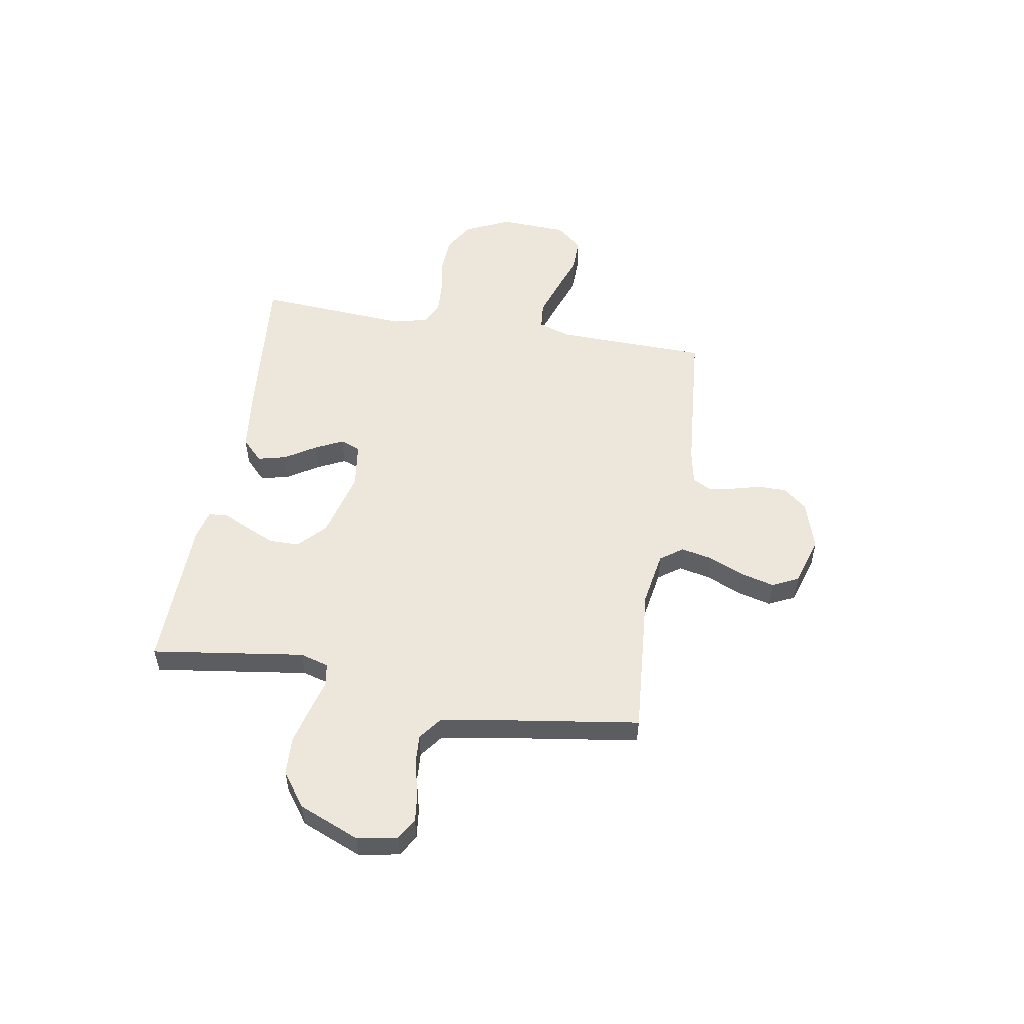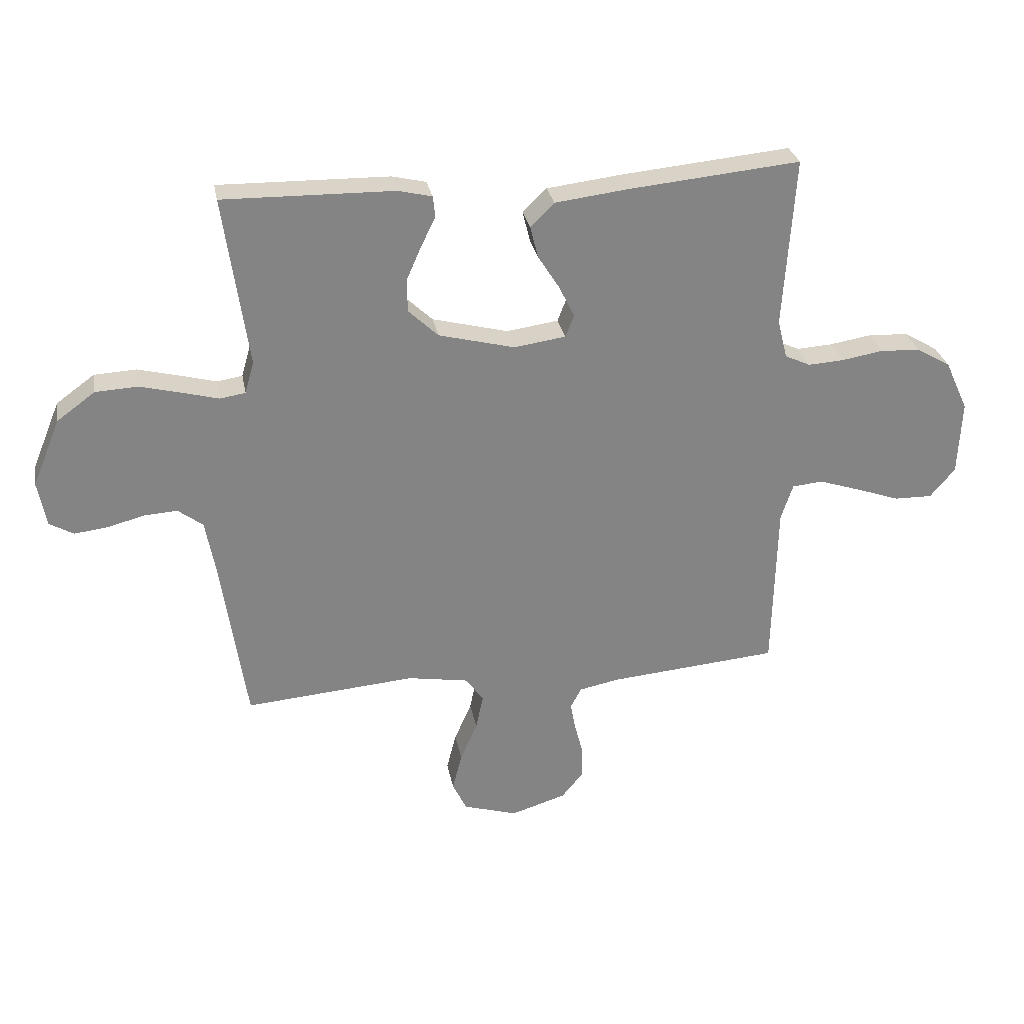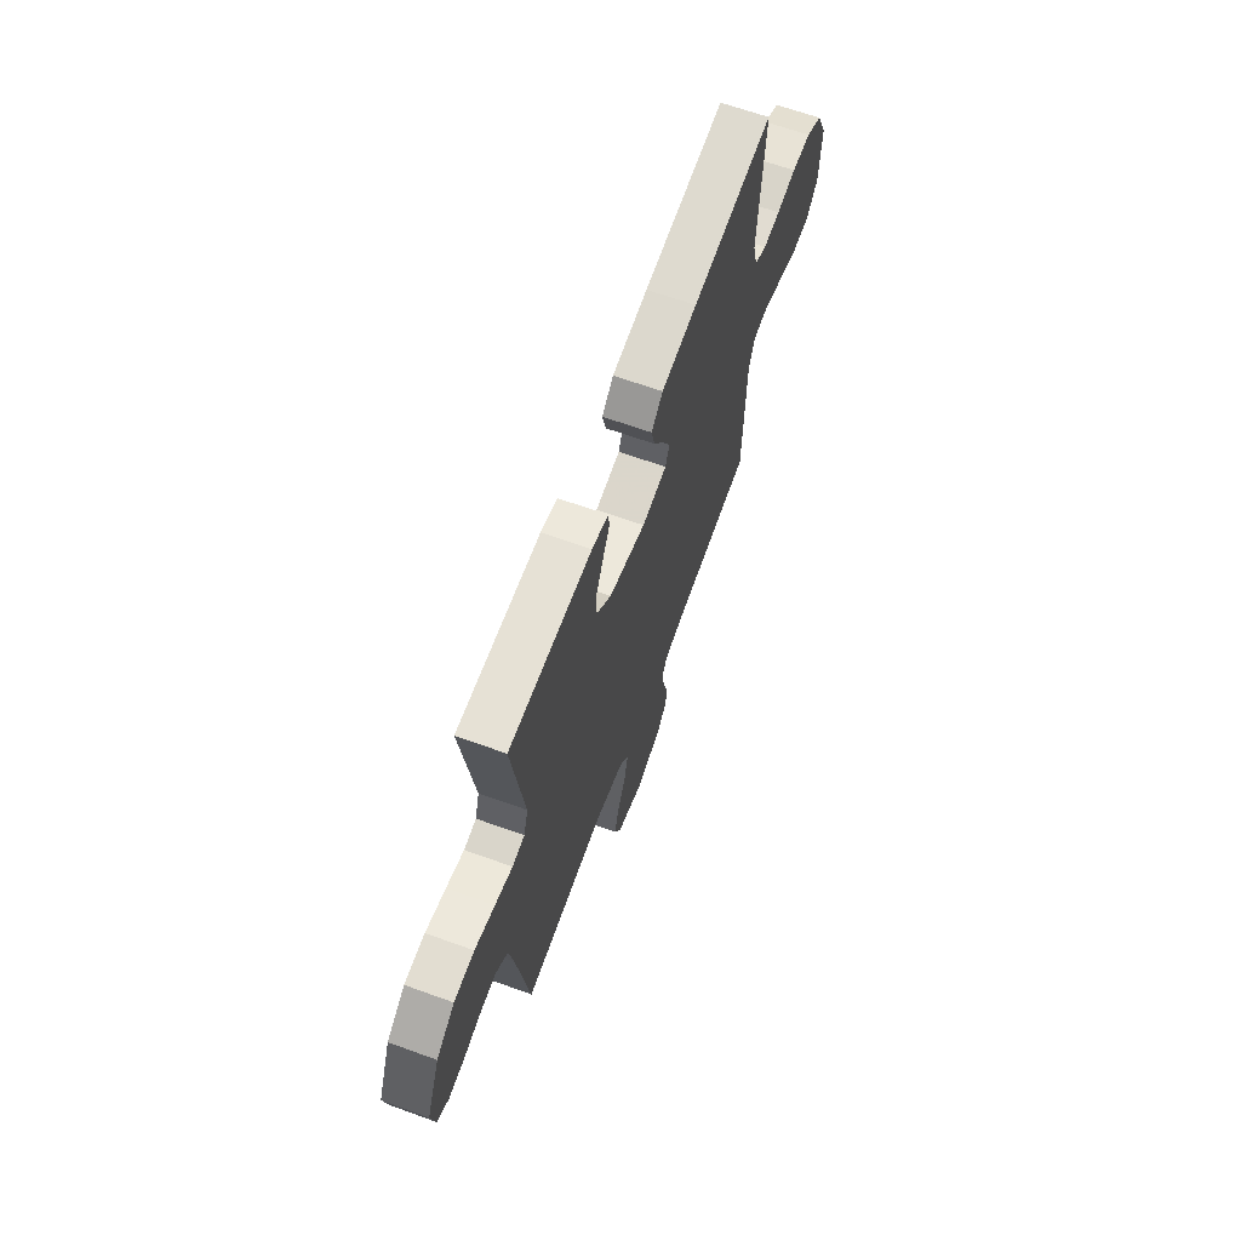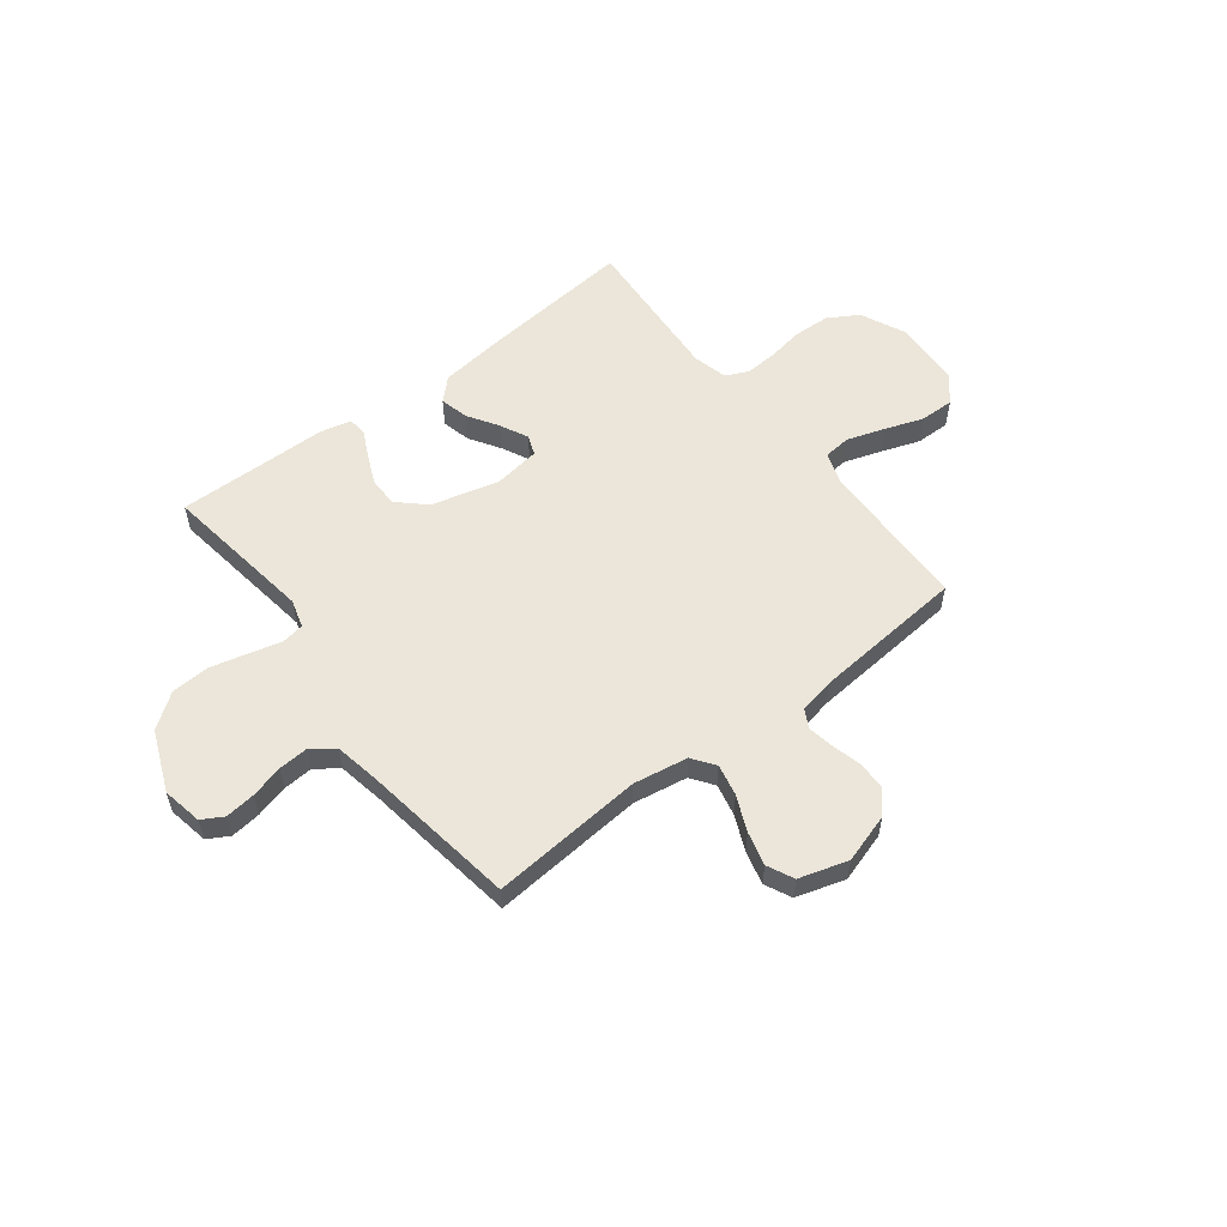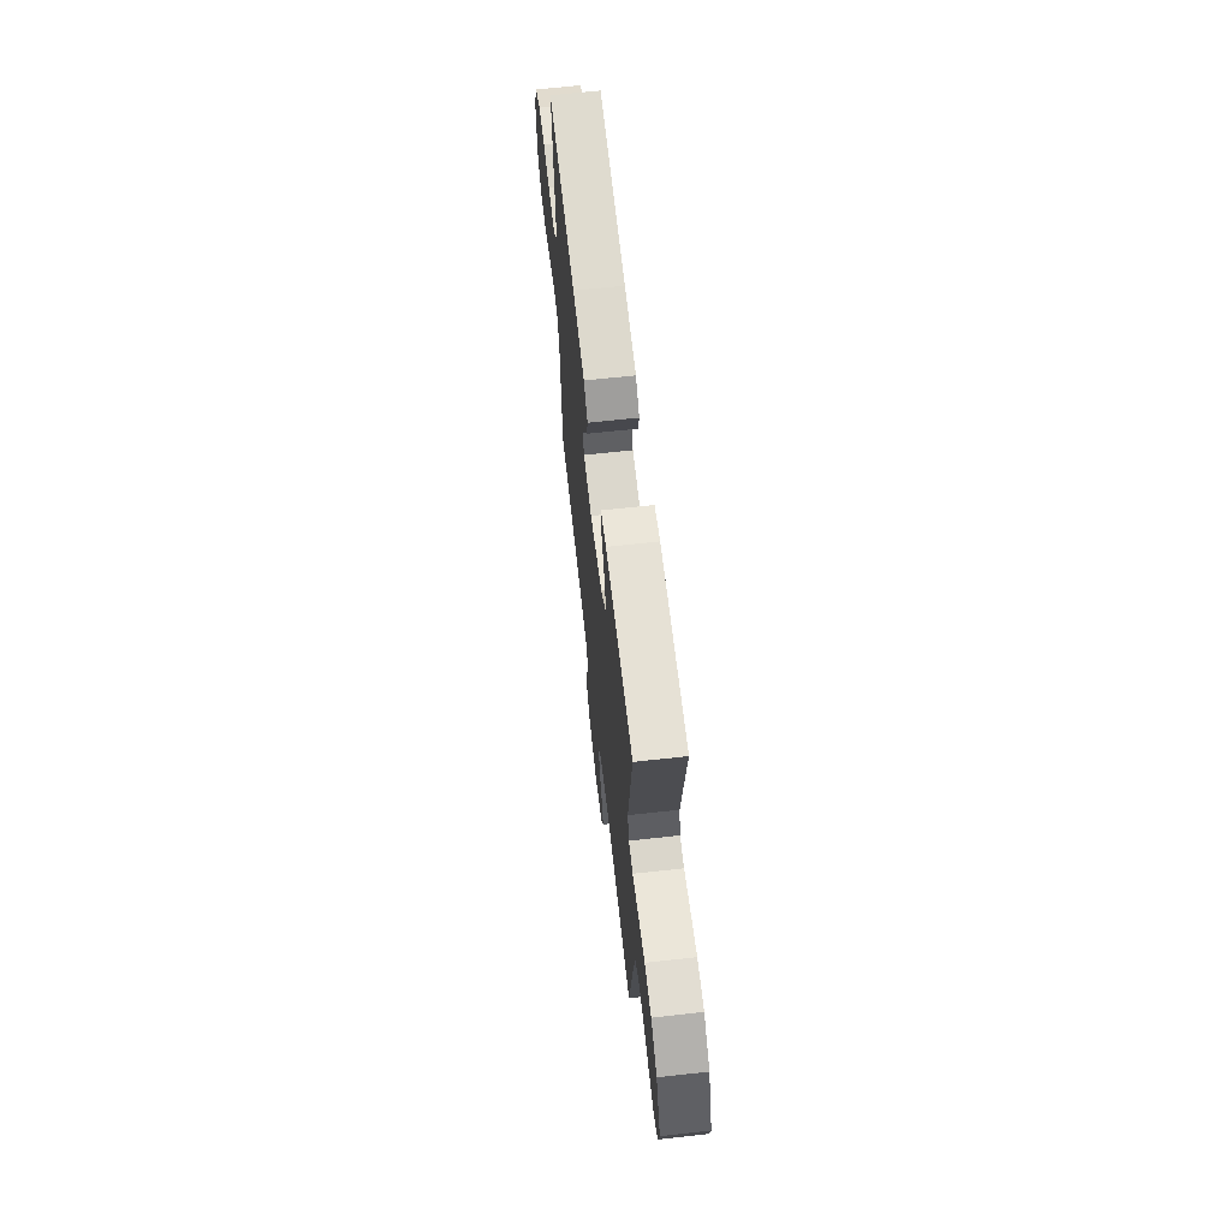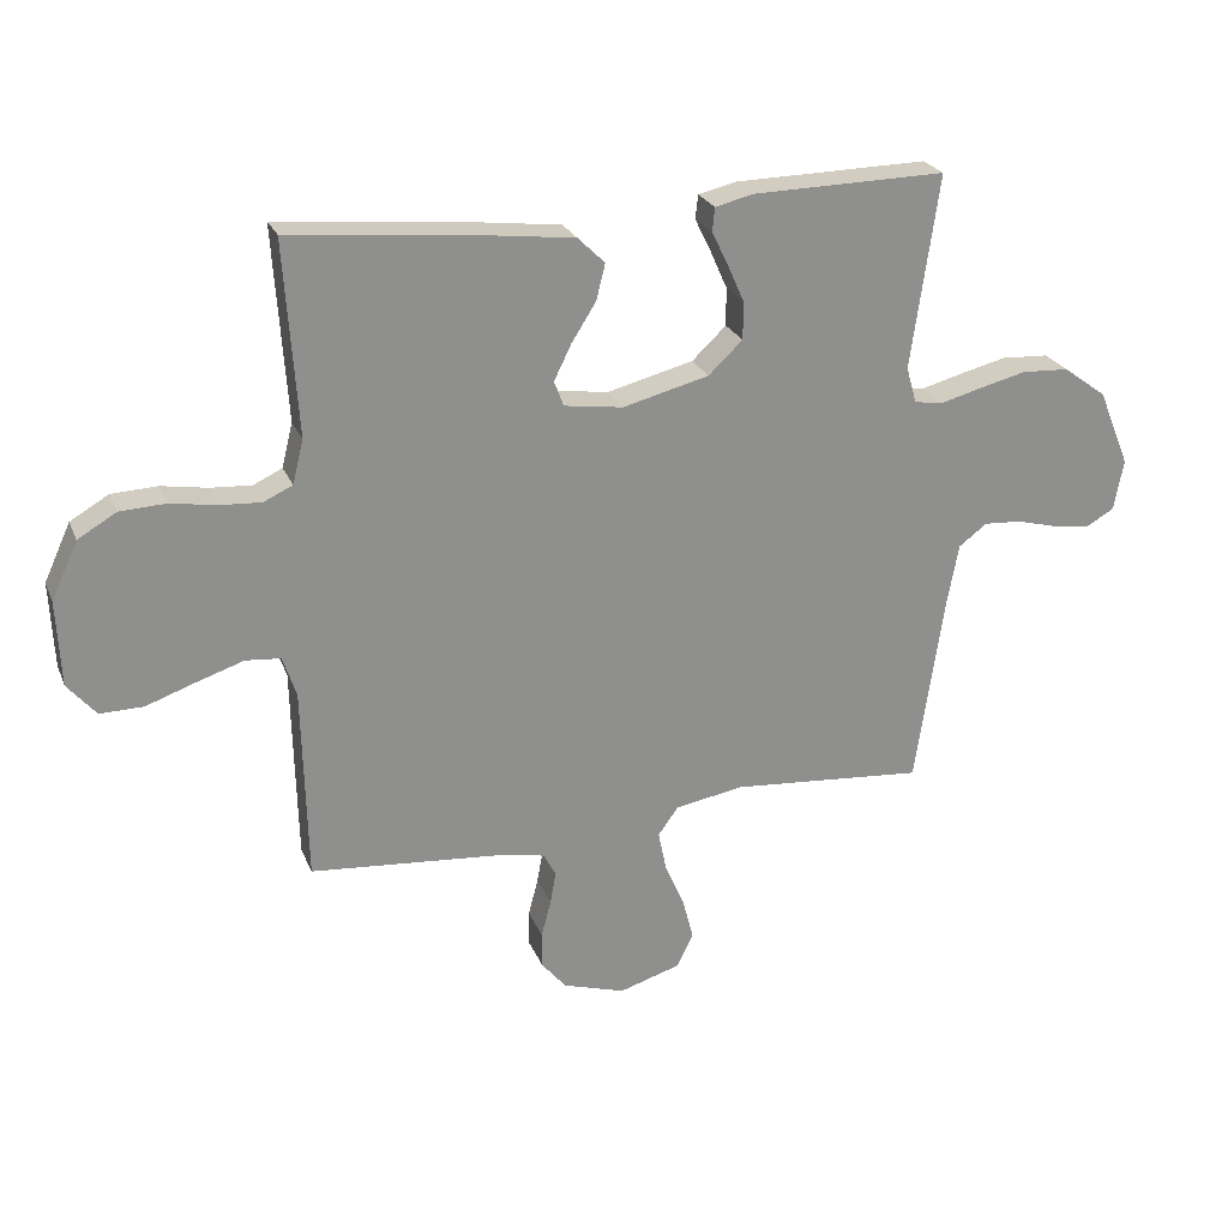
<metadata>
{"format":"obj","ext":"obj","renderer":"f3d","projection":"perspective","resolution":1024,"background":"white","views":[{"elev":53.0,"azim":99.7,"up":"+Y"},{"elev":28.8,"azim":169.5,"up":"+Z"},{"elev":65.2,"azim":110.0,"up":"+Z"},{"elev":56.3,"azim":142.4,"up":"+Y"},{"elev":65.2,"azim":83.6,"up":"+Z"},{"elev":24.4,"azim":-18.8,"up":"+Z"}]}
</metadata>
<code>
v 0.5 0.07 -0.5
v 0.2 0.07 -0.475
v 0.093 0.07 -0.493
v 0.061 0.07 -0.537
v 0.074 0.07 -0.599
v 0.104 0.07 -0.668
v 0.121 0.07 -0.734
v 0.096 0.07 -0.786
v 0 0.07 -0.815
v -0.097 0.07 -0.785
v -0.135 0.07 -0.739
v -0.135 0.07 -0.683
v -0.12 0.07 -0.626
v -0.111 0.07 -0.576
v -0.13 0.07 -0.54
v -0.2 0.07 -0.526
v -0.5 0.07 -0.5
v -0.507 0.07 -0.2
v -0.528 0.07 -0.137
v -0.582 0.07 -0.132
v -0.655 0.07 -0.156
v -0.732 0.07 -0.183
v -0.799 0.07 -0.184
v -0.843 0.07 -0.132
v -0.849 0.07 0
v -0.808 0.07 0.089
v -0.748 0.07 0.124
v -0.677 0.07 0.127
v -0.605 0.07 0.115
v -0.542 0.07 0.111
v -0.497 0.07 0.132
v -0.48 0.07 0.2
v -0.5 0.07 0.5
v -0.2 0.07 0.471
v -0.069 0.07 0.455
v -0.027 0.07 0.414
v -0.041 0.07 0.358
v -0.079 0.07 0.298
v -0.106 0.07 0.243
v -0.091 0.07 0.204
v 0 0.07 0.191
v 0.134 0.07 0.225
v 0.187 0.07 0.275
v 0.187 0.07 0.334
v 0.161 0.07 0.393
v 0.136 0.07 0.444
v 0.14 0.07 0.481
v 0.2 0.07 0.495
v 0.5 0.07 0.5
v 0.457 0.07 0.2
v 0.473 0.07 0.144
v 0.518 0.07 0.137
v 0.582 0.07 0.154
v 0.655 0.07 0.172
v 0.729 0.07 0.168
v 0.796 0.07 0.119
v 0.845 0.07 0
v 0.83 0.07 -0.079
v 0.788 0.07 -0.103
v 0.729 0.07 -0.096
v 0.665 0.07 -0.079
v 0.606 0.07 -0.075
v 0.562 0.07 -0.108
v 0.545 0.07 -0.2
v 0.5 0 -0.5
v 0.2 0 -0.475
v 0.093 0 -0.493
v 0.061 0 -0.537
v 0.074 0 -0.599
v 0.104 0 -0.668
v 0.121 0 -0.734
v 0.096 0 -0.786
v 0 0 -0.815
v -0.097 0 -0.785
v -0.135 0 -0.739
v -0.135 0 -0.683
v -0.12 0 -0.626
v -0.111 0 -0.576
v -0.13 0 -0.54
v -0.2 0 -0.526
v -0.5 0 -0.5
v -0.507 0 -0.2
v -0.528 0 -0.137
v -0.582 0 -0.132
v -0.655 0 -0.156
v -0.732 0 -0.183
v -0.799 0 -0.184
v -0.843 0 -0.132
v -0.849 0 0
v -0.808 0 0.089
v -0.748 0 0.124
v -0.677 0 0.127
v -0.605 0 0.115
v -0.542 0 0.111
v -0.497 0 0.132
v -0.48 0 0.2
v -0.5 0 0.5
v -0.2 0 0.471
v -0.069 0 0.455
v -0.027 0 0.414
v -0.041 0 0.358
v -0.079 0 0.298
v -0.106 0 0.243
v -0.091 0 0.204
v 0 0 0.191
v 0.134 0 0.225
v 0.187 0 0.275
v 0.187 0 0.334
v 0.161 0 0.393
v 0.136 0 0.444
v 0.14 0 0.481
v 0.2 0 0.495
v 0.5 0 0.5
v 0.457 0 0.2
v 0.473 0 0.144
v 0.518 0 0.137
v 0.582 0 0.154
v 0.655 0 0.172
v 0.729 0 0.168
v 0.796 0 0.119
v 0.845 0 0
v 0.83 0 -0.079
v 0.788 0 -0.103
v 0.729 0 -0.096
v 0.665 0 -0.079
v 0.606 0 -0.075
v 0.562 0 -0.108
v 0.545 0 -0.2
f 59 60 61
f 58 59 61
f 57 58 61
f 56 57 61
f 55 56 61
f 54 55 61
f 53 54 61
f 52 53 61
f 51 52 61 62
f 48 49 50
f 47 48 50
f 46 47 50
f 45 46 50
f 44 45 50 51
f 51 62 63
f 44 51 63
f 43 44 63
f 36 37 38
f 35 36 38
f 34 35 38
f 33 34 38
f 32 33 38
f 31 32 38 39
f 30 31 39 40
f 27 28 29
f 26 27 29
f 25 26 29
f 24 25 29
f 23 24 29
f 22 23 29
f 21 22 29
f 20 21 29 30
f 30 40 41
f 20 30 41
f 19 20 41
f 16 17 18
f 19 41 42
f 18 19 42
f 16 18 42
f 15 16 42
f 11 12 13
f 10 11 13
f 9 10 13
f 8 9 13
f 7 8 13
f 6 7 13
f 5 6 13
f 4 5 13 14
f 64 1 2
f 64 2 3
f 63 64 3
f 43 63 3
f 15 42 43
f 14 15 43
f 4 14 43
f 3 4 43
f 125 124 123
f 125 123 122
f 125 122 121
f 125 121 120
f 125 120 119
f 125 119 118
f 125 118 117
f 125 117 116
f 126 125 116 115
f 114 113 112
f 114 112 111
f 114 111 110
f 114 110 109
f 115 114 109 108
f 127 126 115
f 127 115 108
f 127 108 107
f 102 101 100
f 102 100 99
f 102 99 98
f 102 98 97
f 102 97 96
f 103 102 96 95
f 104 103 95 94
f 93 92 91
f 93 91 90
f 93 90 89
f 93 89 88
f 93 88 87
f 93 87 86
f 93 86 85
f 94 93 85 84
f 105 104 94
f 105 94 84
f 105 84 83
f 82 81 80
f 106 105 83
f 106 83 82
f 106 82 80
f 106 80 79
f 77 76 75
f 77 75 74
f 77 74 73
f 77 73 72
f 77 72 71
f 77 71 70
f 77 70 69
f 78 77 69 68
f 66 65 128
f 67 66 128
f 67 128 127
f 67 127 107
f 107 106 79
f 107 79 78
f 107 78 68
f 107 68 67
f 1 65 66 2
f 2 66 67 3
f 3 67 68 4
f 4 68 69 5
f 5 69 70 6
f 6 70 71 7
f 7 71 72 8
f 8 72 73 9
f 9 73 74 10
f 10 74 75 11
f 11 75 76 12
f 12 76 77 13
f 13 77 78 14
f 14 78 79 15
f 15 79 80 16
f 16 80 81 17
f 17 81 82 18
f 18 82 83 19
f 19 83 84 20
f 20 84 85 21
f 21 85 86 22
f 22 86 87 23
f 23 87 88 24
f 24 88 89 25
f 25 89 90 26
f 26 90 91 27
f 27 91 92 28
f 28 92 93 29
f 29 93 94 30
f 30 94 95 31
f 31 95 96 32
f 32 96 97 33
f 33 97 98 34
f 34 98 99 35
f 35 99 100 36
f 36 100 101 37
f 37 101 102 38
f 38 102 103 39
f 39 103 104 40
f 40 104 105 41
f 41 105 106 42
f 42 106 107 43
f 43 107 108 44
f 44 108 109 45
f 45 109 110 46
f 46 110 111 47
f 47 111 112 48
f 48 112 113 49
f 49 113 114 50
f 50 114 115 51
f 51 115 116 52
f 52 116 117 53
f 53 117 118 54
f 54 118 119 55
f 55 119 120 56
f 56 120 121 57
f 57 121 122 58
f 58 122 123 59
f 59 123 124 60
f 60 124 125 61
f 61 125 126 62
f 62 126 127 63
f 63 127 128 64
f 64 128 65 1

</code>
